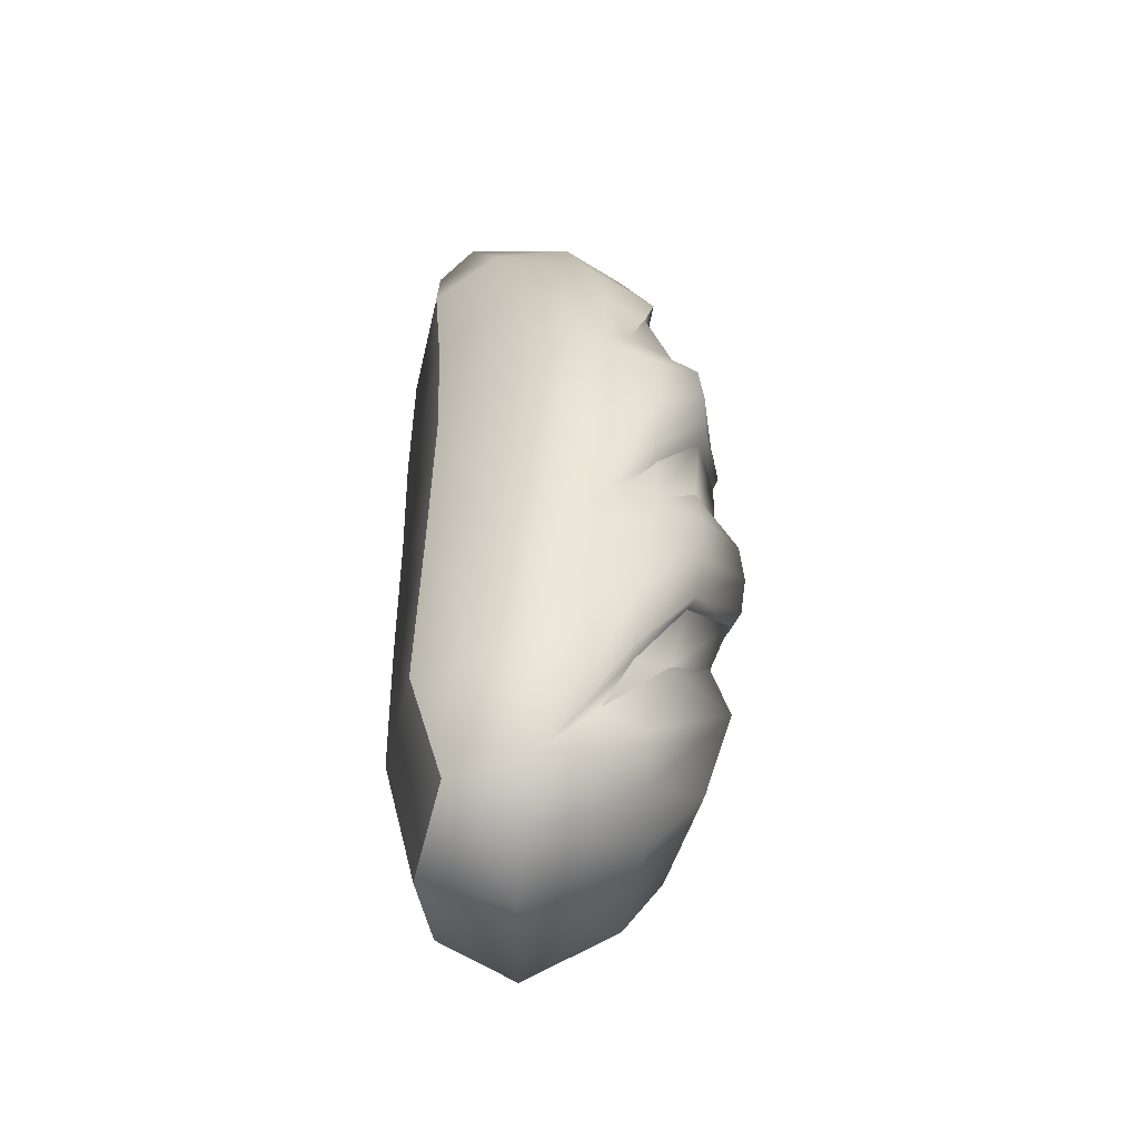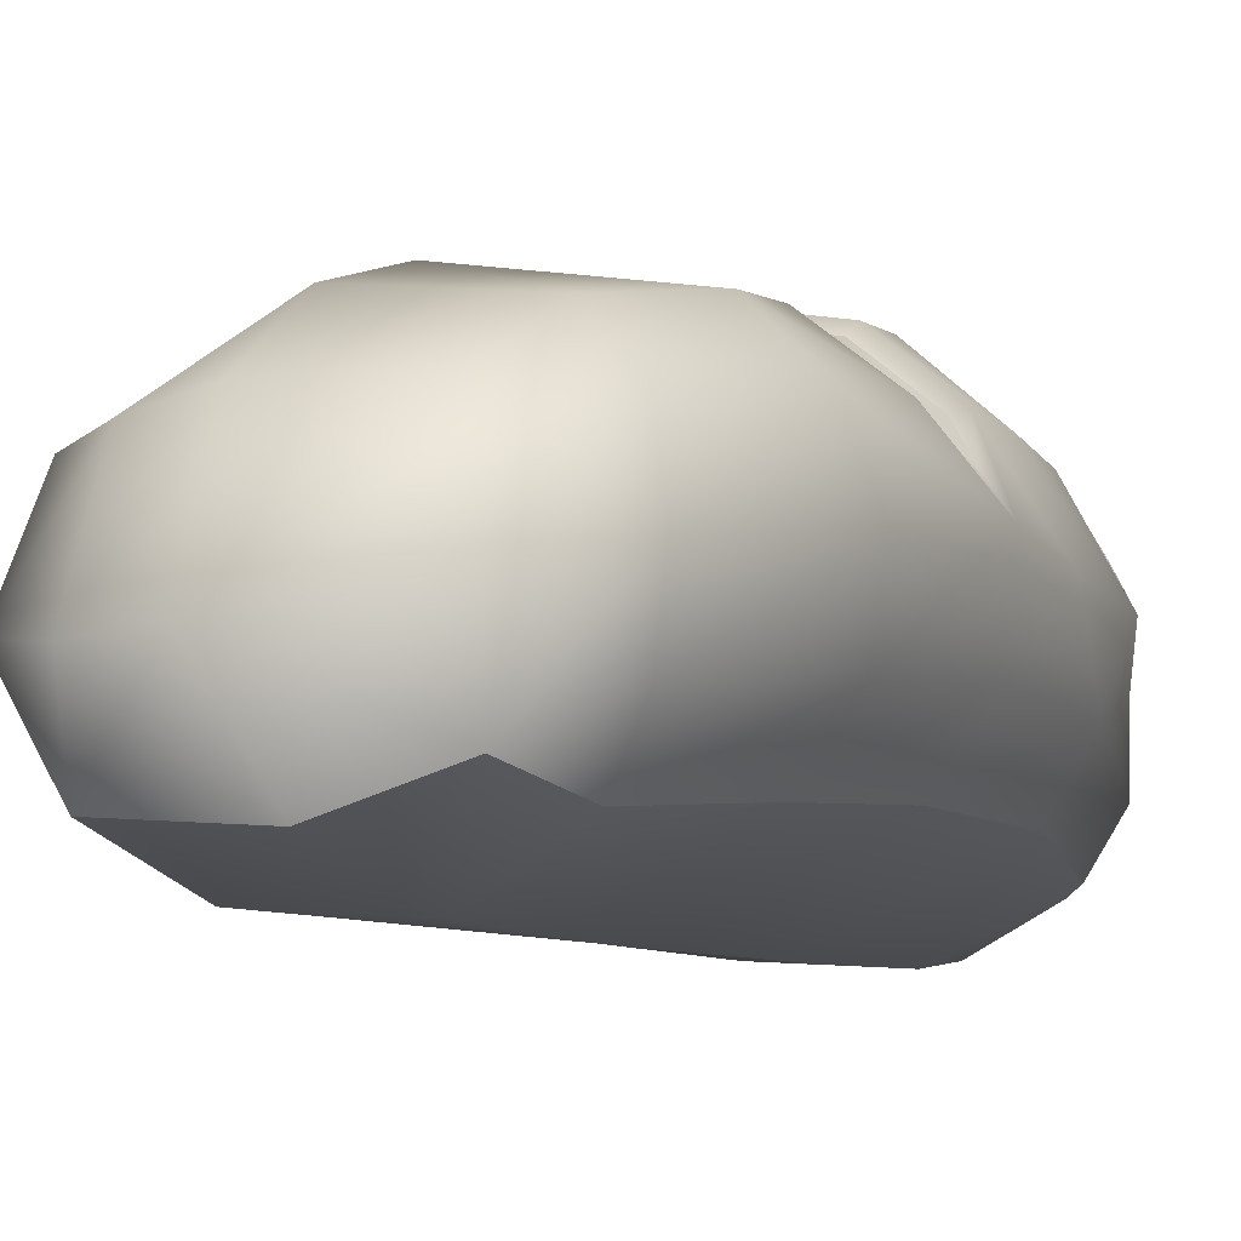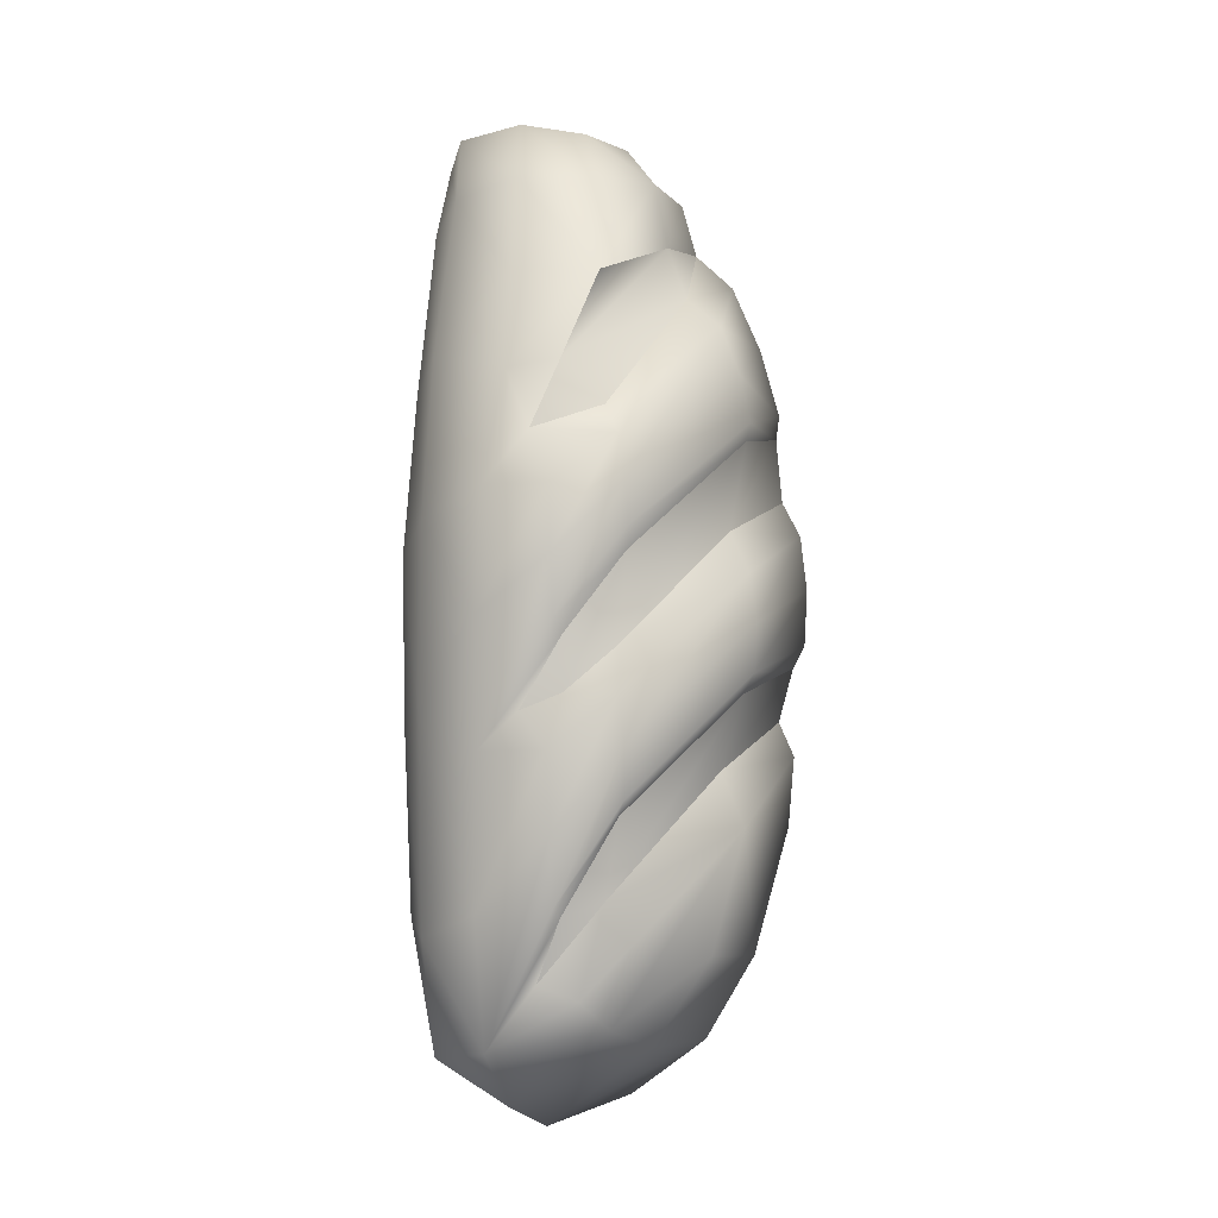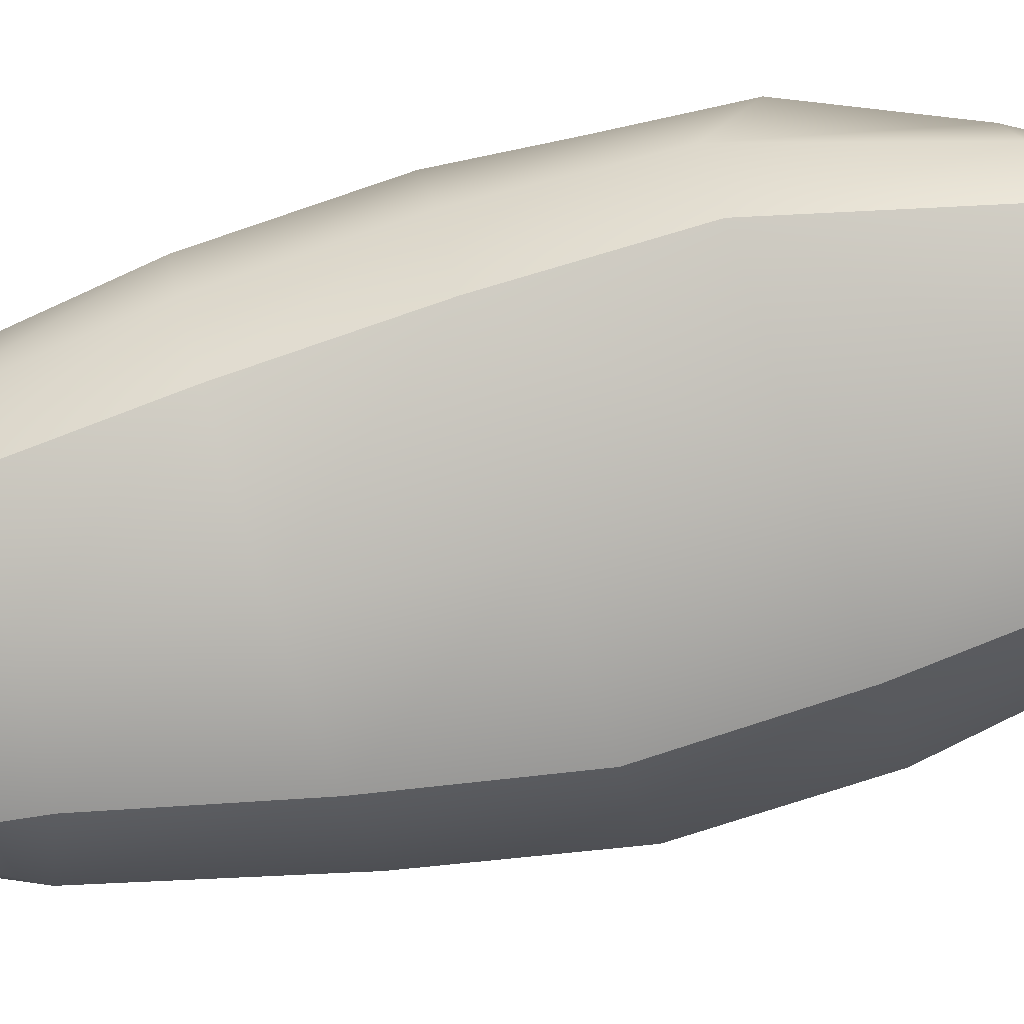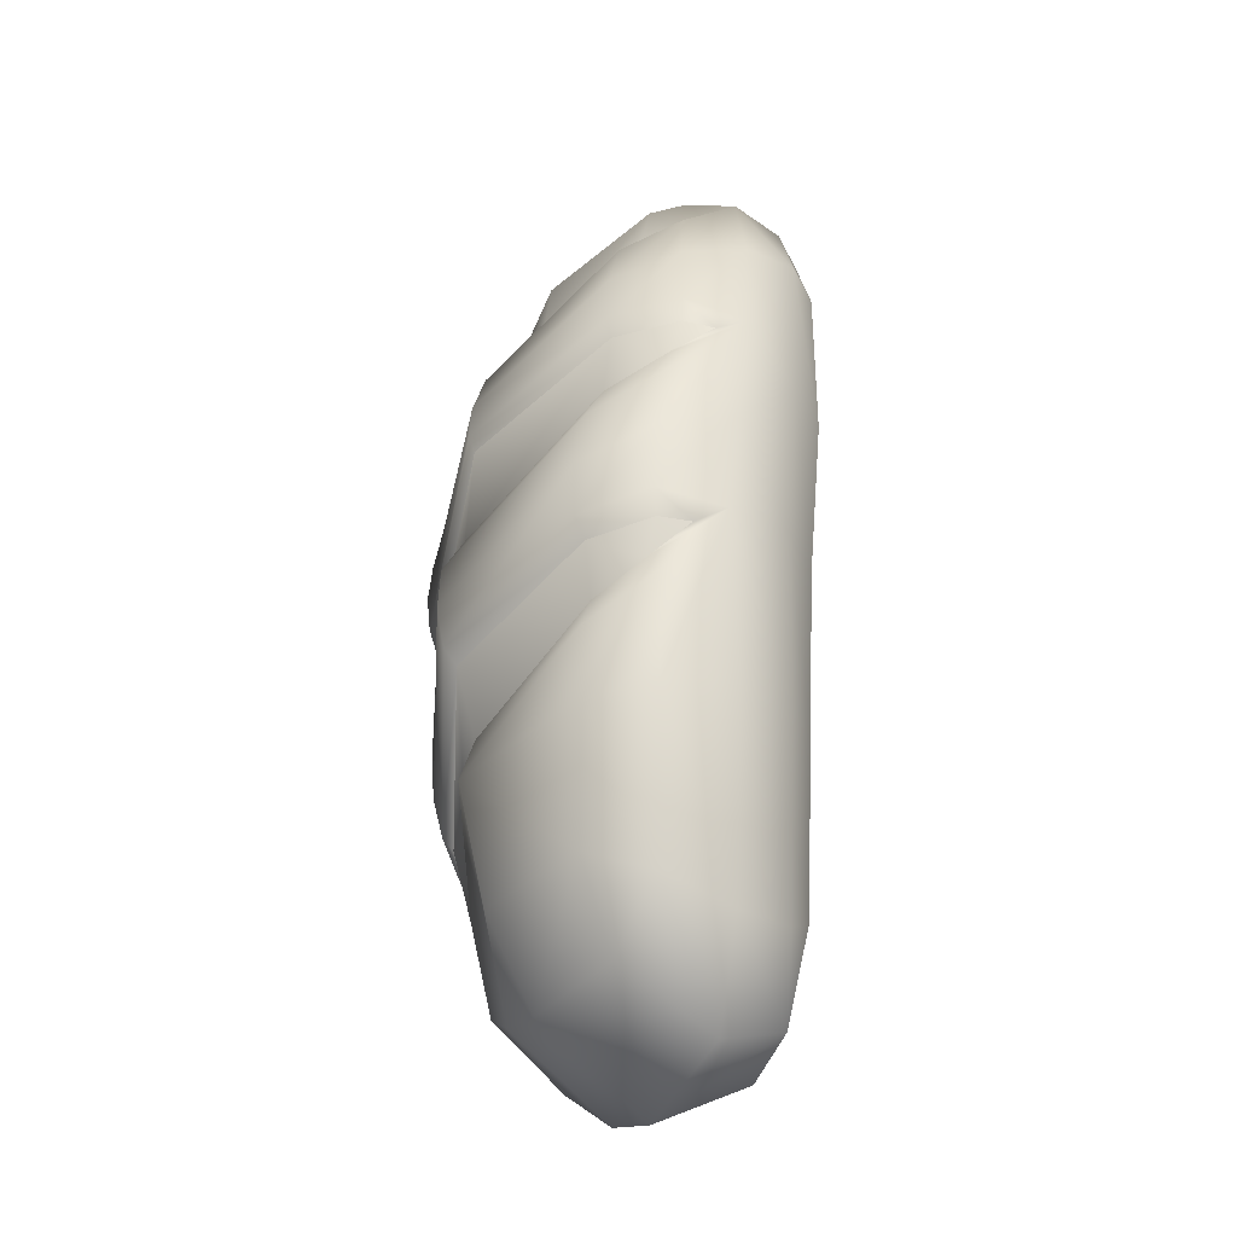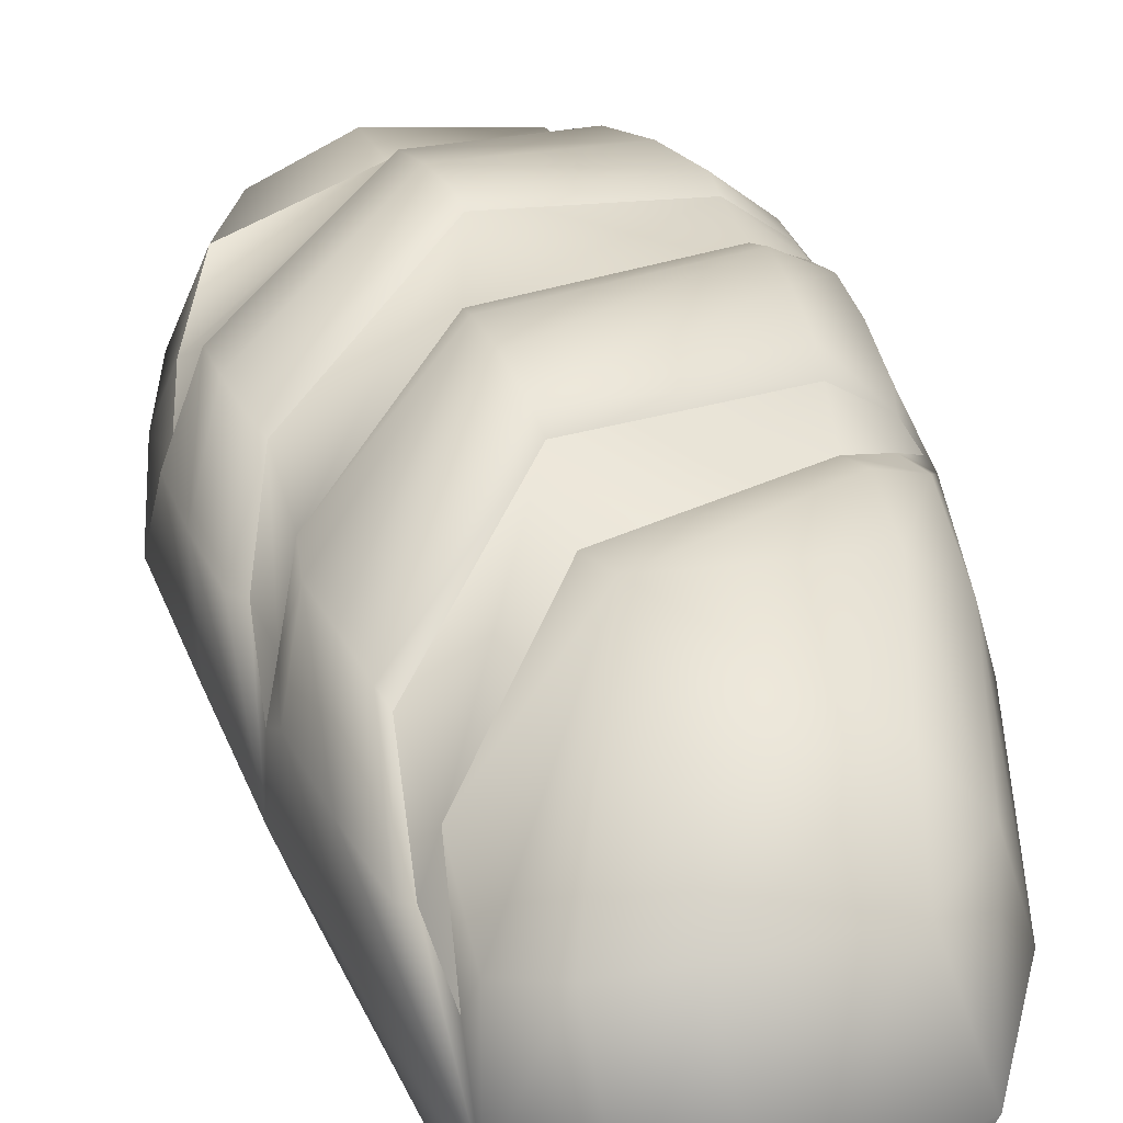
<metadata>
{"format":"obj","ext":"obj","renderer":"f3d","projection":"perspective","resolution":1024,"background":"white","views":[{"elev":-50.4,"azim":79.8,"up":"+Z"},{"elev":-6.6,"azim":-160.4,"up":"+Y"},{"elev":-9.5,"azim":116.9,"up":"+Z"},{"elev":-74.3,"azim":-79.9,"up":"+Y"},{"elev":-34.7,"azim":-125.3,"up":"+Z"},{"elev":36.5,"azim":165.3,"up":"+Y"}]}
</metadata>
<code>
v  -0.2949 0.2658 0.4999
v  -0.2906 0.1662 0.515
v  -0.2256 0.2299 0.6718
v  -0.2143 0.1286 0.669
v  -0.2437 0.0909 0.5181
v  -0.1978 0.0822 0.6365
v  -0.2765 0.1214 0.2138
v  -0.3361 0.2146 0.2025
v  -0.3534 0.3174 0.2768
v  -0.0753 0.0245 0.6982
v  -0.0714 0.0119 0.55
v  -0.0436 0.0091 0.2547
v  0.1175 0.0226 0.5745
v  0.0837 0.0292 0.6965
v  0.1853 0.0328 0.2881
v  0.2185 0.1201 0.5888
v  0.1424 0.0824 0.721
v  0.2485 0.2463 0.5973
v  0.1672 0.2078 0.7179
v  0.3205 0.2786 0.4239
v  0.317 0.1429 0.3068
v  0.1999 0.3524 0.5984
v  0.1287 0.3036 0.6983
v  0.2681 0.4005 0.4225
v  0.0721 0.3973 0.6186
v  0.0386 0.3319 0.6965
v  -0.3433 0.3338 0.093
v  -0.2453 0.1268 -0.0505
v  -0.3151 0.225 -0.0607
v  -0.3349 0.3526 -0.0824
v  -0.0065 0.0116 -0.0146
v  0.2266 0.0365 0.0236
v  0.3645 0.2934 0.2604
v  0.4009 0.2773 0.0804
v  0.3572 0.1502 0.0469
v  0.3292 0.3676 0.2749
v  -0.3004 0.3152 -0.3455
v  -0.2776 0.204 -0.3295
v  -0.2063 0.1128 -0.3139
v  -0.0089 0.0129 -0.28
v  0.2078 0.0333 -0.2491
v  0.3307 0.1339 -0.2339
v  0.3793 0.2553 -0.1037
v  0.3595 0.2488 -0.3003
v  -0.2271 0.2757 -0.6513
v  -0.2108 0.1703 -0.6403
v  -0.157 0.0921 -0.5912
v  -0.1299 0.1183 -0.752
v  -0.1448 0.2467 -0.801
v  -0.0094 0.0171 -0.5306
v  0.0072 0.0703 -0.7691
v  0.1748 0.0287 -0.5283
v  0.1899 0.0834 -0.7392
v  0.2795 0.112 -0.5636
v  0.3133 0.2211 -0.5313
v  0.2684 0.2139 -0.7298
v  -0.1906 0.5031 -0.3822
v  0.068 0.5397 -0.4018
v  -0.1332 0.4667 -0.5846
v  0.0714 0.4869 -0.5892
v  0.0827 0.393 -0.7229
v  -0.1074 0.3939 -0.7136
v  -0.2002 0.3877 -0.6146
v  -0.2662 0.4268 -0.3658
v  0.1697 0.1999 -0.8091
v  0.1819 0.3746 -0.697
v  0.25 0.3579 -0.6556
v  0.0664 0.2081 -0.8415
v  0.0428 0.2108 0.7436
v  -0.1756 0.2979 0.6761
v  -0.1418 0.3453 0.6571
v  0.0024 0.0832 0.7468
v  -0.2822 0.4421 -0.2002
v  -0.1973 0.5114 -0.2705
v  -0.3083 0.4347 0.1583
v  -0.3014 0.4495 0.0501
v  -0.2912 0.4525 -0.0608
v  -0.2035 0.5296 -0.0922
v  -0.2091 0.533 -0.001
v  -0.2151 0.5203 0.0904
v  0.0948 0.5744 -0.1001
v  0.1019 0.5667 -0.0246
v  0.0854 0.5655 -0.1739
v  0.289 0.4507 -0.2994
v  0.3027 0.4494 -0.2228
v  0.2718 0.4414 -0.3724
v  0.3411 0.352 -0.3012
v  0.3197 0.3467 -0.4209
v  0.2932 0.3375 -0.5269
v  -0.2231 0.3394 0.5794
v  -0.2652 0.3747 0.4578
v  -0.3004 0.4027 0.3198
v  -0.2184 0.4845 0.2965
v  -0.1939 0.4625 0.4054
v  -0.1658 0.4255 0.5099
v  0.0737 0.5418 0.2884
v  0.0823 0.5142 0.3663
v  0.3159 0.4661 0.0859
v  0.3204 0.4569 0.1541
v  0.0625 0.5531 0.2144
v  0.3051 0.4654 0.0198
v  0.3794 0.3751 0.0764
v  0.3714 0.3747 -0.0226
v  0.3552 0.3691 -0.1156
v  -0.2826 0.4435 -0.1046
v  -0.2609 0.4455 -0.1648
v  -0.3085 0.3978 -0.1106
v  -0.2013 0.5101 -0.1273
v  -0.188 0.4897 -0.2152
v  0.0784 0.545 -0.2026
v  0.0801 0.5071 -0.3168
v  0.2609 0.4277 -0.3939
v  0.2476 0.3996 -0.5134
v  0.275 0.3401 -0.5381
v  0.2611 0.2948 -0.6313
v  -0.3018 0.4056 0.2696
v  -0.2951 0.4242 0.2032
v  -0.3325 0.365 0.2537
v  -0.2193 0.478 0.2573
v  -0.215 0.4894 0.1491
v  0.0573 0.5438 0.1877
v  0.0944 0.5311 0.0422
v  0.2913 0.4562 -0.013
v  0.2926 0.4442 -0.1496
v  0.3361 0.3742 -0.1376
v  0.3266 0.3709 -0.2195
v  0.3453 0.3096 -0.2438
v  0.0808 0.4557 0.4182
v  -0.1463 0.369 0.5678
v  0.064 0.4162 0.5125
v  0.2967 0.4239 0.2054
v  0.3559 0.3304 0.1672
v  -0.1849 0.3206 0.6037
g Bread
f 1 2 3
f 4 3 2
f 2 5 4
f 6 4 5
f 5 2 7
f 8 7 2
f 2 1 8
f 9 8 1
f 10 6 11
f 5 11 6
f 5 7 11
f 12 11 7
f 11 13 10
f 14 10 13
f 13 11 15
f 12 15 11
f 13 16 14
f 17 14 16
f 16 18 17
f 19 17 18
f 18 16 20
f 21 20 16
f 16 13 21
f 15 21 13
f 18 22 19
f 23 19 22
f 22 18 24
f 20 24 18
f 22 25 23
f 26 23 25
f 22 24 25
f 8 9 27
f 7 8 28
f 29 28 8
f 8 27 29
f 30 29 27
f 7 28 12
f 31 12 28
f 15 12 32
f 31 32 12
f 20 21 33
f 33 21 34
f 35 34 21
f 21 15 35
f 32 35 15
f 36 24 33
f 20 33 24
f 37 38 30
f 29 30 38
f 38 39 29
f 28 29 39
f 31 28 40
f 39 40 28
f 40 41 31
f 32 31 41
f 41 42 32
f 35 32 42
f 42 43 35
f 34 35 43
f 42 44 43
f 45 46 37
f 38 37 46
f 46 47 38
f 39 38 47
f 46 48 47
f 46 45 48
f 49 48 45
f 40 39 50
f 47 50 39
f 47 48 50
f 51 50 48
f 50 52 40
f 41 40 52
f 52 50 53
f 51 53 50
f 52 54 41
f 42 41 54
f 54 55 42
f 44 42 55
f 55 54 56
f 53 56 54
f 52 53 54
f 57 58 59
f 60 59 58
f 60 61 59
f 62 59 61
f 59 63 57
f 64 57 63
f 63 45 64
f 37 64 45
f 45 63 49
f 62 49 63
f 59 62 63
f 65 66 56
f 67 56 66
f 66 65 61
f 68 61 65
f 49 62 68
f 61 68 62
f 56 53 65
f 65 53 68
f 51 68 53
f 49 68 48
f 51 48 68
f 69 23 26
f 26 25 70
f 71 70 25
f 69 26 3
f 70 3 26
f 4 6 72
f 10 72 6
f 69 3 72
f 4 72 3
f 72 10 14
f 69 72 19
f 17 19 72
f 14 17 72
f 73 64 30
f 37 30 64
f 64 73 57
f 74 57 73
f 58 57 74
f 60 58 66
f 67 66 58
f 61 60 66
f 75 76 9
f 27 9 76
f 76 77 27
f 30 27 77
f 77 76 78
f 79 78 76
f 76 75 79
f 80 79 75
f 79 80 81
f 82 81 80
f 78 79 83
f 81 83 79
f 81 82 84
f 85 84 82
f 83 81 86
f 84 86 81
f 87 88 85
f 84 85 88
f 88 89 84
f 86 84 89
f 89 88 56
f 55 56 88
f 88 87 55
f 44 55 87
f 90 91 3
f 1 3 91
f 91 92 1
f 9 1 92
f 92 91 93
f 94 93 91
f 91 90 94
f 95 94 90
f 96 97 98
f 99 98 97
f 100 96 101
f 98 101 96
f 102 103 99
f 98 99 103
f 103 104 98
f 101 98 104
f 104 103 44
f 43 44 103
f 103 102 43
f 34 43 102
f 105 106 107
f 105 108 106
f 109 106 108
f 110 111 108
f 109 108 111
f 112 113 110
f 111 110 113
f 114 113 112
f 115 113 114
f 116 117 118
f 116 119 117
f 120 117 119
f 121 122 119
f 120 119 122
f 123 124 121
f 122 121 124
f 125 126 123
f 124 123 126
f 125 127 126
f 128 129 130
f 131 128 36
f 130 36 128
f 130 24 36
f 131 36 132
f 78 83 108
f 110 108 83
f 108 105 78
f 77 78 105
f 105 107 77
f 30 77 107
f 107 106 30
f 73 30 106
f 106 109 73
f 74 73 109
f 58 74 111
f 109 111 74
f 67 58 113
f 111 113 58
f 115 67 113
f 56 67 115
f 115 114 56
f 89 56 114
f 114 112 89
f 86 89 112
f 83 86 110
f 112 110 86
f 119 116 93
f 92 93 116
f 116 118 92
f 9 92 118
f 118 117 9
f 75 9 117
f 117 120 75
f 80 75 120
f 82 80 122
f 120 122 80
f 85 82 124
f 122 124 82
f 124 126 85
f 87 85 126
f 126 127 87
f 44 87 127
f 127 125 44
f 104 44 125
f 125 123 104
f 101 104 123
f 100 101 121
f 123 121 101
f 93 100 119
f 121 119 100
f 70 71 133
f 129 133 71
f 3 70 133
f 90 3 133
f 95 90 129
f 133 129 90
f 97 95 128
f 129 128 95
f 99 97 131
f 128 131 97
f 102 99 132
f 131 132 99
f 34 102 132
f 36 33 132
f 25 24 130
f 129 71 130
f 25 130 71
f 95 97 94
f 96 94 97
f 100 93 96
f 94 96 93
f 19 23 69
f 34 132 33

</code>
